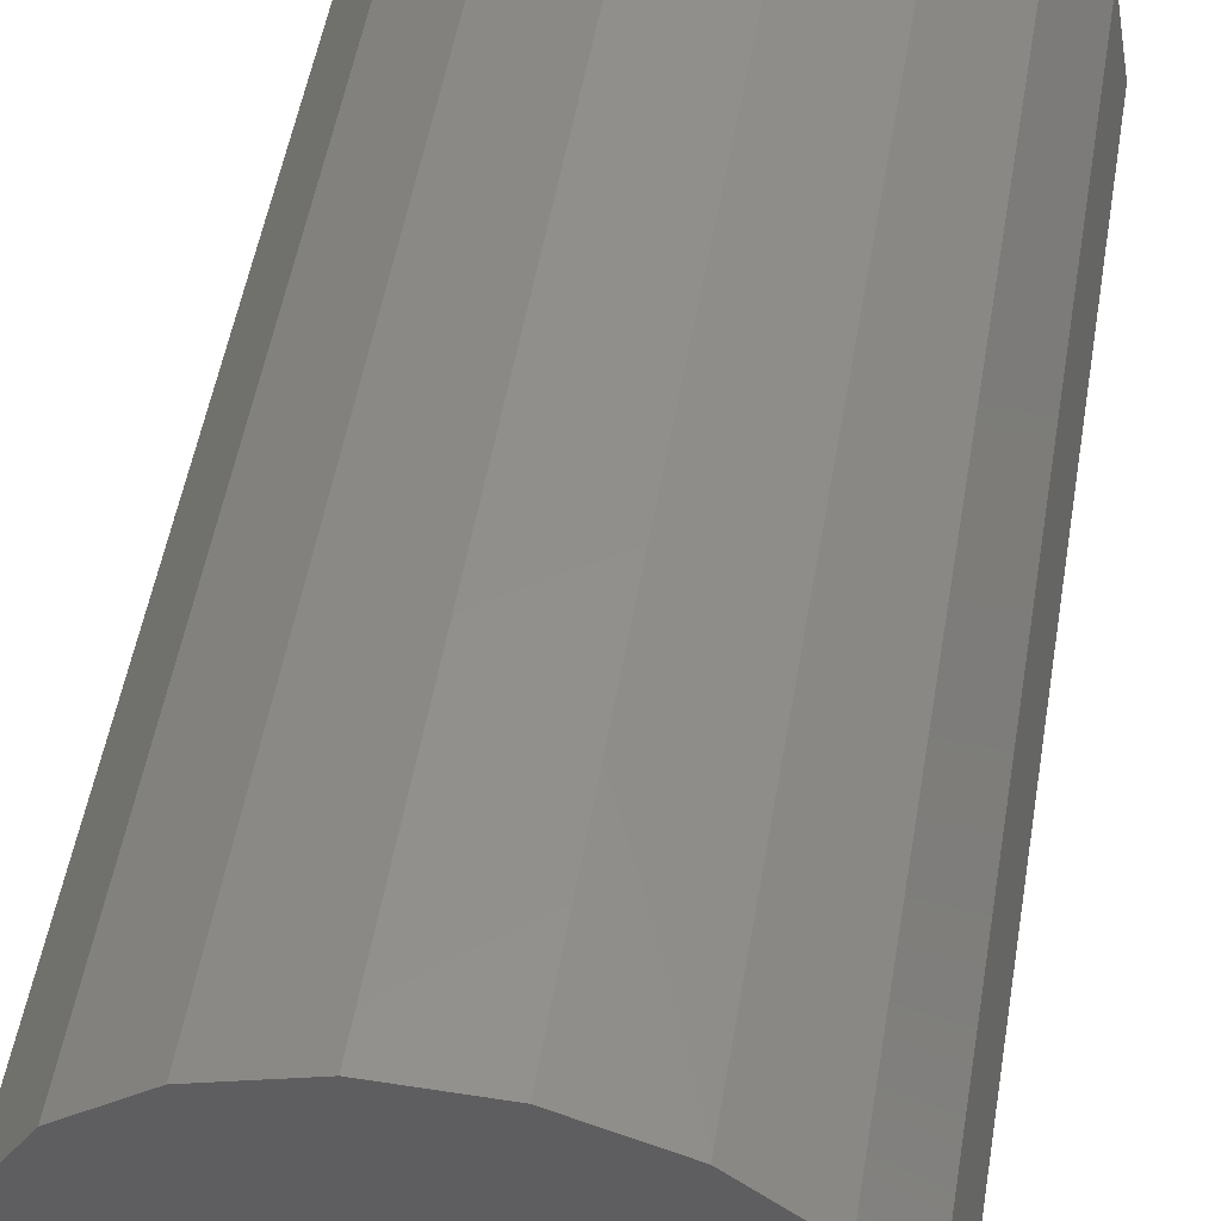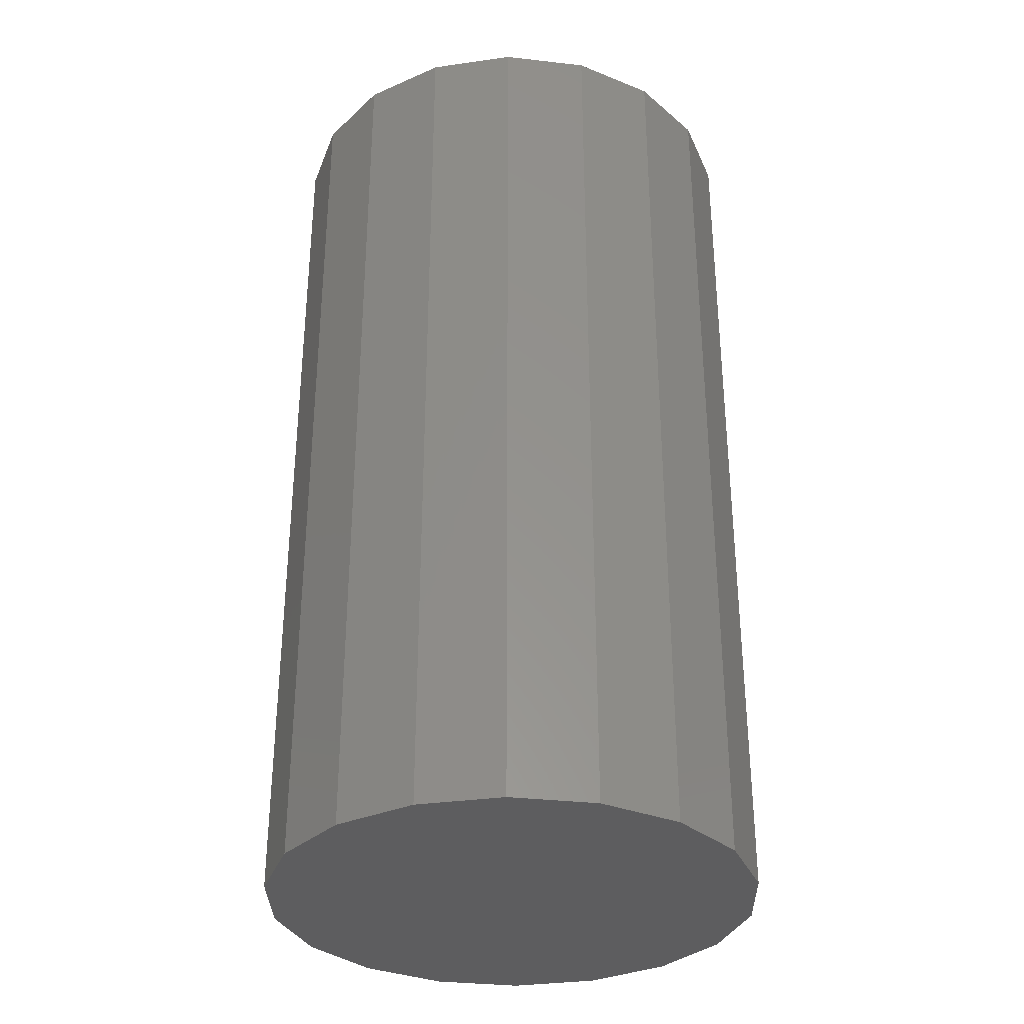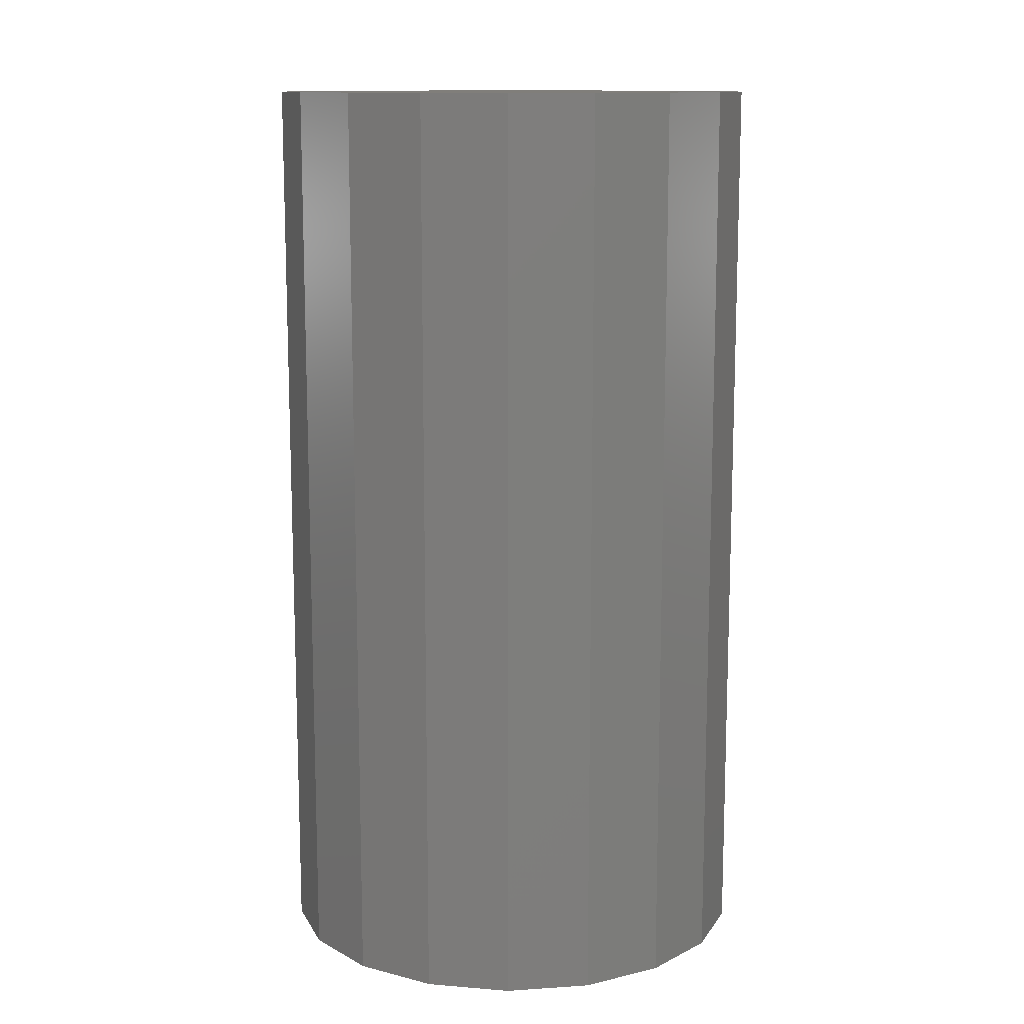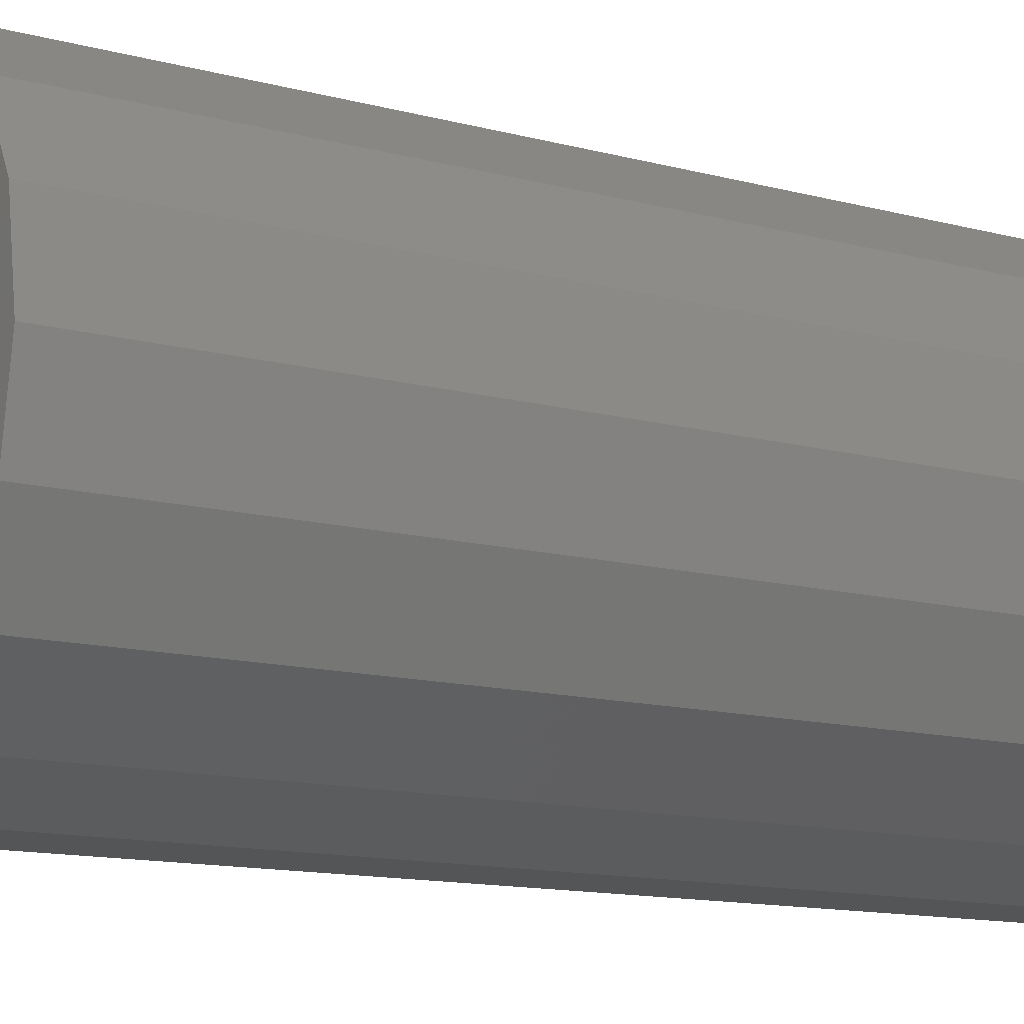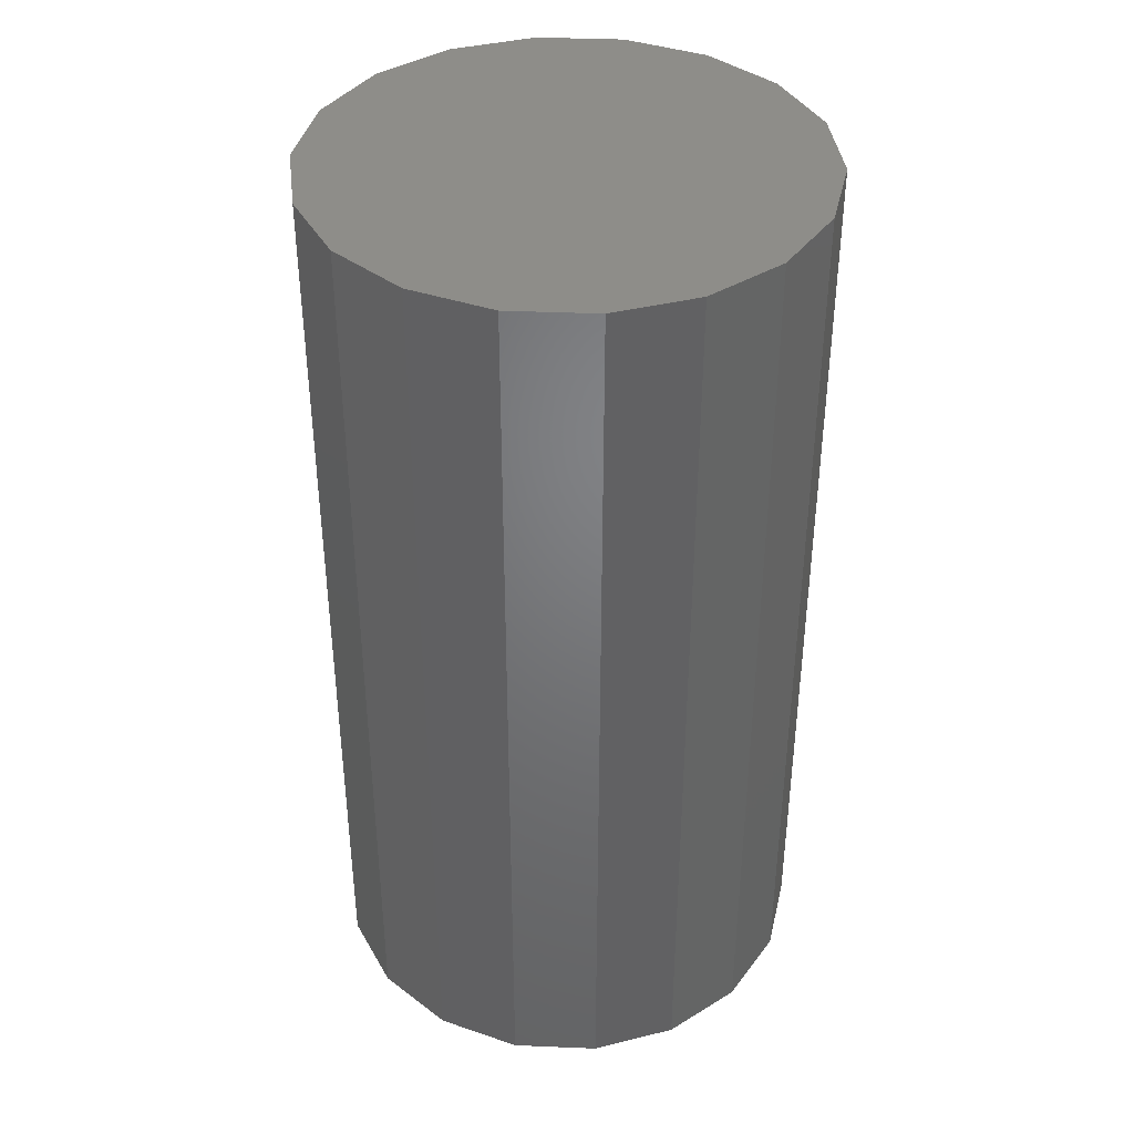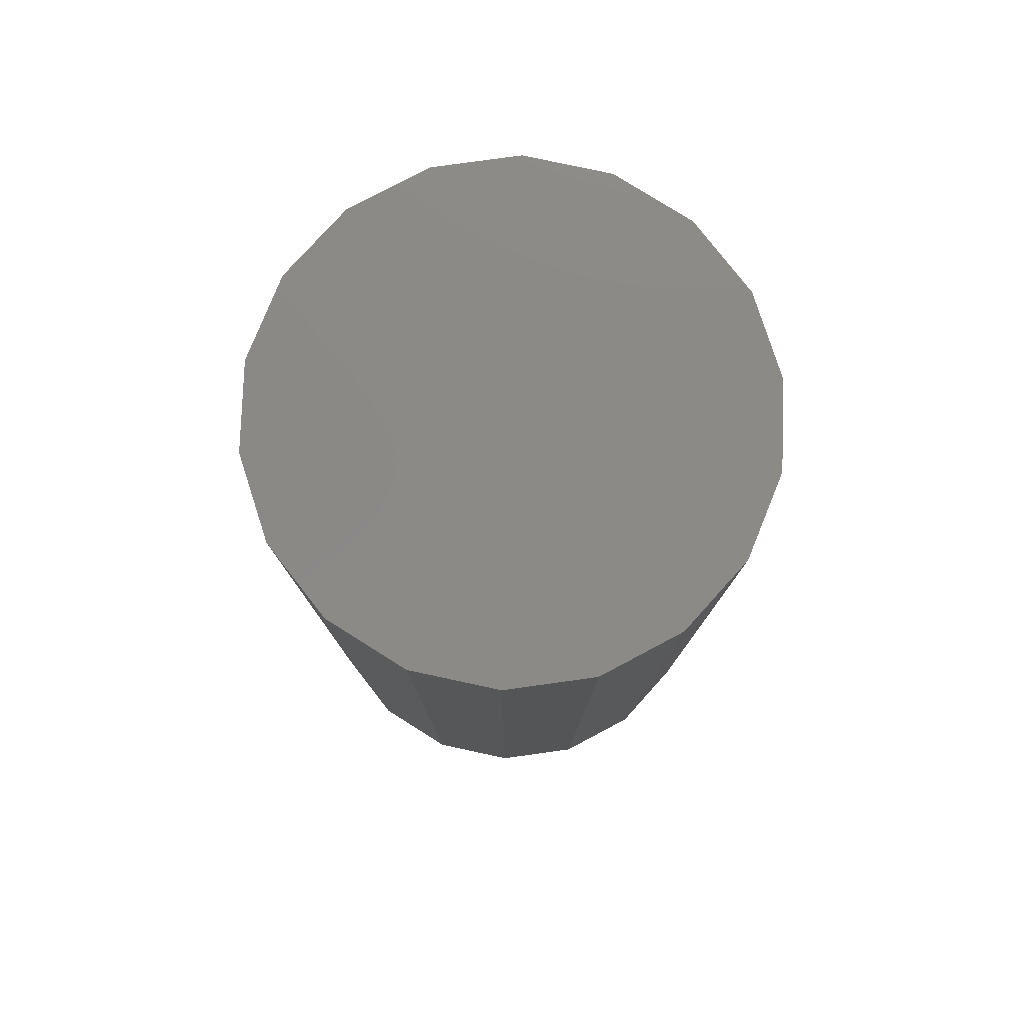
<metadata>
{"format":"stl","ext":"stl","renderer":"f3d","projection":"perspective","resolution":1024,"background":"white","views":[{"elev":52.0,"azim":9.6,"up":"+Y"},{"elev":-32.9,"azim":91.1,"up":"+Z"},{"elev":12.3,"azim":-9.0,"up":"+Z"},{"elev":-13.0,"azim":-121.7,"up":"+Y"},{"elev":39.5,"azim":102.9,"up":"+Z"},{"elev":79.3,"azim":52.1,"up":"+Z"}]}
</metadata>
<code>
# stl→obj: 36 verts, 68 faces
v -45.24 -203.9 860
v 25.24 -203.9 860
v 27.5 -191.1 860
v 27.5 -191.1 719
v -47.5 -191.1 860
v 25.24 -178.2 860
v 25.24 -178.3 719
v -38.72 -215.2 860
v 18.72 -215.2 860
v 25.24 -204 719
v -28.75 -223.5 860
v 8.755 -223.5 860
v 18.72 -215.2 719
v -16.5 -228 860
v -3.497 -228 860
v 8.755 -223.6 719
v -3.497 -228.1 719
v -16.5 -228.1 719
v -28.75 -223.6 719
v -38.72 -215.2 719
v -45.24 -204 719
v -45.24 -178.2 860
v -47.5 -191.1 719
v 18.72 -166.9 860
v -38.72 -166.9 860
v -45.24 -178.3 719
v 8.755 -158.6 860
v -28.75 -158.6 860
v -38.72 -167 719
v -3.497 -154.1 860
v -16.5 -154.1 860
v -28.75 -158.7 719
v -16.5 -154.2 719
v -3.497 -154.2 719
v 8.755 -158.7 719
v 18.72 -167 719
f 1 2 3
f 4 3 2
f 5 1 3
f 6 5 3
f 7 6 3
f 7 3 4
f 8 9 2
f 10 2 9
f 1 8 2
f 10 4 2
f 11 12 9
f 13 9 12
f 8 11 9
f 10 9 13
f 14 15 12
f 16 12 15
f 11 14 12
f 13 12 16
f 17 15 14
f 16 15 17
f 18 14 11
f 17 14 18
f 19 11 8
f 18 11 19
f 20 8 1
f 19 8 20
f 21 1 5
f 20 1 21
f 6 22 5
f 23 5 22
f 21 5 23
f 24 25 22
f 26 22 25
f 6 24 22
f 23 22 26
f 27 28 25
f 29 25 28
f 24 27 25
f 26 25 29
f 30 31 28
f 32 28 31
f 27 30 28
f 29 28 32
f 33 31 30
f 32 31 33
f 34 30 27
f 33 30 34
f 35 27 24
f 34 27 35
f 36 24 6
f 35 24 36
f 36 6 7
f 26 7 4
f 23 26 4
f 10 23 4
f 29 36 7
f 26 29 7
f 32 35 36
f 29 32 36
f 33 34 35
f 32 33 35
f 10 21 23
f 13 20 21
f 10 13 21
f 16 19 20
f 13 16 20
f 17 18 19
f 16 17 19

</code>
